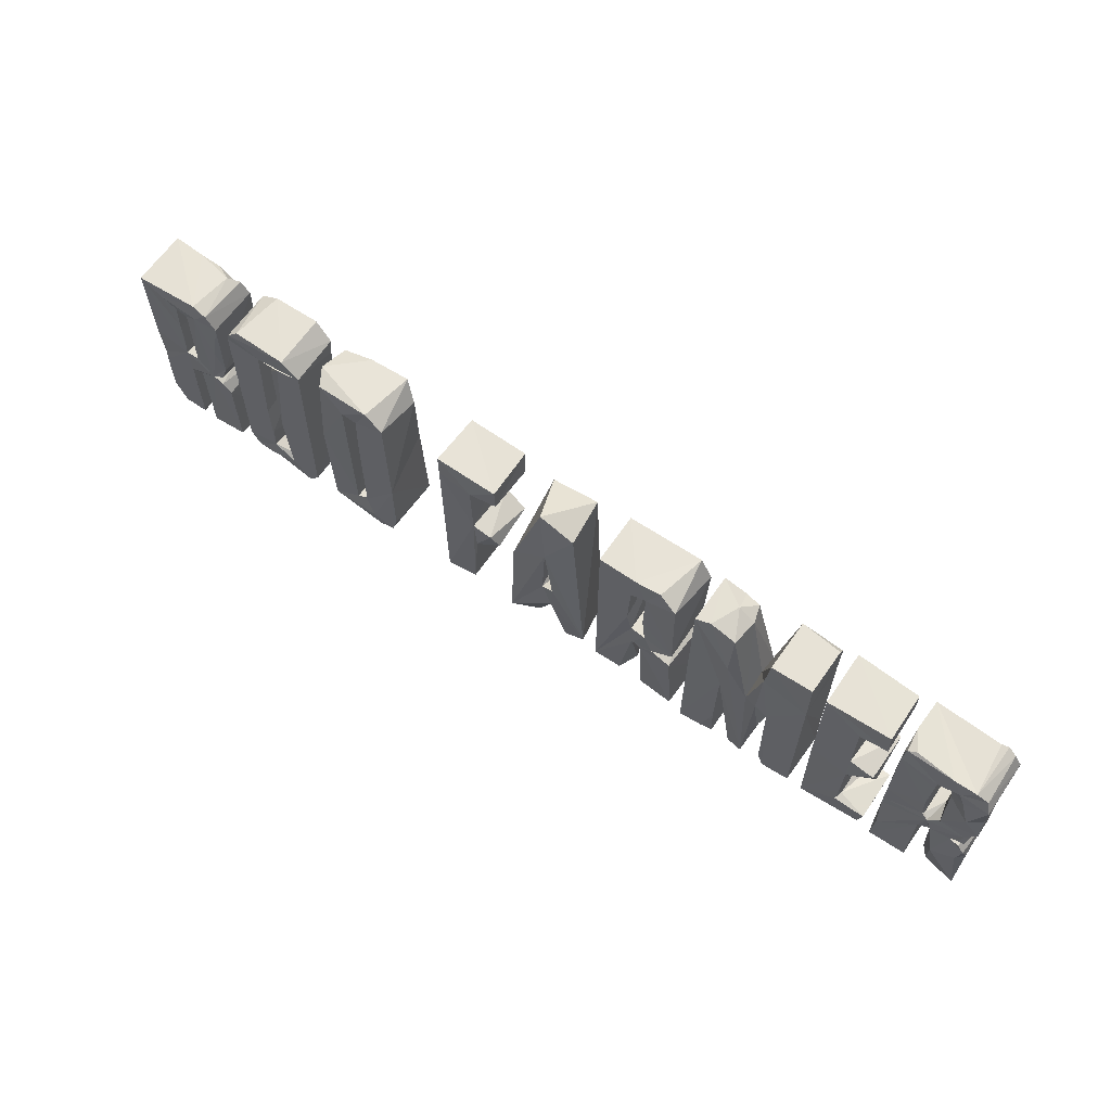
<metadata>
{"format":"obj","ext":"obj","renderer":"f3d","projection":"perspective","resolution":1024,"background":"white","views":[{"elev":63.0,"azim":35.0,"up":"+Y"}]}
</metadata>
<code>
o Text.008_Mesh.016
v -1.215 -0.000633 -0.01022
v -1.035 0.007724 -0.04853
v -1.133 0.006776 -0.07022
v -1.271 0.5844 -0.07651
v -1.133 0.2268 -0.07251
v -1.056 0.2425 -0.07592
v -1.078 0.2719 -0.06127
v -1.032 0.1759 -0.07056
v -1.039 0.2339 -0.07116
v -1.271 0.1912 -0.07262
v -1.27 0.06402 0.07155
v -1.236 0.008733 0.07355
v -1.269 0.1917 0.07119
v -1.17 0.3116 0.07401
v -1.27 0.2204 0.06821
v -1.131 0.001559 0.0723
v -1.139 0.2316 0.06921
v -1.036 0.2237 0.07153
v -1.17 0.3986 -0.07125
v -1.159 0.5167 -0.06584
v -1.129 0.5715 -0.07616
v -1.035 0.5294 -0.07524
v -1.182 0.5851 -0.07118
v -1.135 0.5102 -0.07261
v -1.27 0.3348 0.07343
v -1.27 0.5803 0.07471
v -1.166 0.3134 -0.06816
v -1.169 0.3819 0.07117
v -1.17 0.4335 0.07175
v -1.169 0.5158 0.06972
v -1.084 0.5835 -0.05265
v -1.206 0.548 0.07542
v -1.034 0.342 0.07014
v -1.054 0.4036 0.07541
v -1.092 0.01402 -0.07239
v -1.168 0.231 -0.06919
v -1.064 0.2886 -0.0711
v -1.046 0.1038 -0.07302
v -1.036 0.3149 -0.07459
v -1.27 0.008182 0.05627
v -1.171 0.00792 0.07326
v -1.168 0.02795 0.075
v -1.168 0.04265 0.075
v -1.168 0.0353 0.075
v -1.169 0.2313 0.07329
v -1.168 0.03152 -0.06767
v -1.047 0.2969 0.07416
v -1.057 0.257 0.07453
v -1.085 0.2706 0.07575
v -1.135 0.3216 -0.07198
v -1.159 0.2732 -0.07431
v -1.071 0.5465 -0.07071
v -1.055 0.5695 -0.06971
v -1.137 0.3085 0.07117
v -1.097 0.5866 0.06921
v -1.135 0.5088 0.06974
v -1.098 0.5368 0.07574
v -1.035 0.5269 0.06732
v -1.219 0.04912 -0.0625
v -1.271 0.00468 -0.06931
v -1.035 0.01134 0.07061
v -1.168 0.04053 0.075
v -1.168 0.02767 0.075
v -1.168 0.0341 0.075
v -1.168 0.02124 0.075
v -1.15 0.3082 -0.05663
v -1.058 0.5726 0.07131
f 10 59 60
f 4 10 25
f 1 59 46
f 1 60 59
f 2 3 35
f 2 61 16
f 5 3 16
f 36 46 10
f 36 51 17
f 6 8 5
f 50 39 37
f 37 5 51
f 6 7 9
f 8 18 2
f 2 38 8
f 48 18 9
f 10 60 40
f 40 60 1
f 1 41 12
f 12 11 40
f 12 13 11
f 5 16 17
f 12 41 45
f 49 45 17
f 48 49 18
f 33 49 47
f 7 47 49
f 17 16 49
f 7 37 47
f 66 50 51
f 66 54 50
f 21 20 23
f 23 31 21
f 27 54 66
f 14 49 54
f 14 27 28
f 14 28 29
f 28 27 29
f 19 20 30
f 23 55 31
f 32 57 55
f 55 26 32
f 7 48 9
f 51 36 4
f 5 35 3
f 9 8 6
f 38 35 5
f 5 8 38
f 38 2 35
f 39 47 37
f 11 13 10
f 13 15 10
f 45 49 14
f 14 15 13
f 42 65 41
f 63 41 65
f 43 64 46
f 62 41 64
f 44 63 46
f 64 41 63
f 45 62 46
f 45 41 62
f 61 18 49
f 45 36 17
f 19 27 4
f 19 23 20
f 29 19 30
f 51 27 66
f 52 39 24
f 22 39 52
f 21 24 20
f 33 39 22
f 53 67 22
f 25 14 26
f 29 27 19
f 26 14 29
f 32 29 30
f 50 54 24
f 54 49 57
f 57 56 54
f 34 58 57
f 57 49 34
f 55 4 26
f 23 4 55
f 57 67 55
f 56 30 24
f 24 54 56
f 34 49 33
f 67 58 22
f 58 67 57
f 10 15 25
f 59 10 46
f 41 1 46
f 3 2 16
f 36 10 4
f 51 4 27
f 6 5 7
f 51 50 37
f 18 8 9
f 12 40 1
f 11 10 40
f 14 25 15
f 12 45 13
f 36 45 46
f 18 61 2
f 50 24 39
f 20 24 30
f 32 26 29
f 57 32 56
f 47 39 33
f 5 37 7
f 5 17 51
f 45 14 13
f 46 42 41
f 42 46 63
f 42 63 65
f 43 46 62
f 43 62 64
f 44 46 64
f 44 64 63
f 16 61 49
f 7 49 48
f 19 4 23
f 24 21 52
f 22 52 53
f 31 52 21
f 58 33 22
f 4 25 26
f 27 14 54
f 52 31 53
f 53 31 67
f 31 55 67
f 56 32 30
f 58 34 33
o Text.007_Mesh.015
v -0.9359 0.000206 0.05494
v -0.9467 0.002881 -0.07241
v -0.7807 0.006001 -0.0737
v -0.8586 0.06944 -0.05706
v -0.756 0.05029 -0.07419
v -0.8942 0.1617 0.0736
v -0.9025 0.2532 0.0719
v -0.8397 0.04811 0.07366
v -0.9888 0.5429 -0.06034
v -0.9301 0.5954 -0.07177
v -0.8557 0.5098 -0.06829
v -0.8935 0.5507 -0.07448
v -0.8046 0.5926 -0.07521
v -0.7545 0.513 -0.05932
v -0.8882 0.3159 -0.05435
v -0.9501 0.5921 0.07085
v -0.8554 0.4929 0.06769
v -0.8223 0.5347 0.07557
v -0.7559 0.5428 0.07078
v -0.9769 0.5674 0.07674
v -0.9756 0.01694 -0.07374
v -0.912 0.0041 -0.06804
v -0.9879 0.05251 -0.07296
v -0.9916 0.2297 -0.07058
v -0.8396 0.03521 -0.07608
v -0.8215 -0.005681 -0.05221
v -0.8525 0.1737 -0.07027
v -0.9113 0.02857 0.07571
v -0.9702 0.01506 0.06974
v -0.9208 -0.006887 0.00042
v -0.9051 0.001241 0.06307
v -0.904 0.07825 0.07081
v -0.7893 0.003061 0.07477
v -0.8549 0.2242 0.07278
v -0.7564 0.2318 -0.06871
v -0.9912 0.5089 -0.06887
v -0.9901 0.5309 0.07155
v -0.9436 0.3268 -0.07595
v -0.8914 0.5161 -0.07342
v -0.801 0.5219 -0.07704
v -0.8593 0.5164 0.05318
v -0.8907 0.5225 0.07096
v -0.8011 0.5917 0.07398
v -0.7572 0.04029 0.07538
v -0.8833 0.5248 -0.05828
v -0.8596 0.06637 0.06008
v -0.8872 0.08362 -0.07029
v -0.991 0.06293 0.0732
v -0.9801 0.5678 -0.07008
v -0.7585 0.5488 -0.06944
f 68 69 97
f 69 114 89
f 70 100 93
f 92 114 71
f 92 71 94
f 72 70 92
f 70 111 100
f 101 71 113
f 99 115 96
f 74 115 99
f 114 73 99
f 75 113 99
f 100 111 75
f 103 91 115
f 77 83 110
f 110 80 77
f 106 116 77
f 105 76 116
f 76 87 116
f 79 112 106
f 102 72 94
f 107 117 81
f 79 117 107
f 79 107 112
f 102 81 86
f 115 104 103
f 82 109 74
f 73 114 82
f 78 101 84
f 111 102 86
f 75 111 101
f 87 110 83
f 108 109 112
f 115 90 88
f 96 88 68
f 69 88 90
f 90 114 69
f 91 114 90
f 89 114 92
f 92 93 89
f 102 111 72
f 94 71 101
f 101 78 94
f 97 89 93
f 98 100 75
f 75 99 95
f 95 68 98
f 74 109 104
f 75 101 113
f 105 114 91
f 82 112 109
f 82 114 105
f 105 116 106
f 116 83 77
f 102 107 81
f 78 112 107
f 80 117 79
f 85 108 84
f 85 86 109
f 111 86 85
f 101 85 84
f 87 104 109
f 109 86 110
f 81 117 86
f 117 80 110
f 115 91 90
f 69 68 88
f 93 92 70
f 94 72 92
f 111 70 72
f 96 95 99
f 68 97 98
f 73 74 99
f 113 114 99
f 76 105 103
f 104 76 103
f 79 106 77
f 83 116 87
f 78 102 94
f 73 82 74
f 76 104 87
f 108 78 84
f 96 115 88
f 89 97 69
f 68 95 96
f 98 75 95
f 115 74 104
f 97 93 98
f 98 93 100
f 71 114 113
f 103 105 91
f 112 82 106
f 82 105 106
f 107 102 78
f 80 79 77
f 85 109 108
f 101 111 85
f 110 87 109
f 78 108 112
f 117 110 86
o Text.006_Mesh.014
v -0.7014 0.004187 -0.02022
v -0.513 0.008168 -0.07399
v -0.5764 0.07014 -0.07166
v -0.4887 0.3321 -0.06926
v -0.6137 0.08017 -0.07316
v -0.6141 0.07728 0.06899
v -0.4974 0.01874 0.07312
v -0.4832 0.06485 0.07158
v -0.579 0.393 0.07093
v -0.6121 0.5223 0.0769
v -0.5932 0.5172 0.06518
v -0.5343 0.5866 0.0739
v -0.576 0.5016 0.07019
v -0.6833 0.5778 0.06951
v -0.7034 0.3211 0.06988
v -0.7045 0.2943 -0.07336
v -0.6155 0.008153 -0.07429
v -0.587 0.07974 0.05985
v -0.5811 0.0753 -0.06175
v -0.4786 0.06306 -0.07296
v -0.481 0.5233 -0.05578
v -0.6917 0.02856 0.07166
v -0.542 0.001624 0.07198
v -0.5559 0.04137 0.07694
v -0.5785 0.1013 0.07305
v -0.4827 0.2323 0.07145
v -0.62 0.5817 -0.07001
v -0.5873 0.521 -0.07068
v -0.7113 0.5861 0.02101
v -0.4862 0.546 0.07306
v -0.6141 0.5035 -0.06983
v -0.6843 0.0464 -0.06299
v -0.5137 0.5786 -0.07658
v -0.7068 0.5582 -0.06465
f 133 134 149
f 134 119 118
f 137 119 120
f 138 147 143
f 143 125 137
f 143 137 121
f 139 135 123
f 140 124 141
f 123 135 122
f 123 127 132
f 141 124 143
f 143 147 142
f 141 142 135
f 145 150 121
f 121 120 145
f 121 150 138
f 146 132 131
f 142 126 136
f 142 147 130
f 130 145 126
f 144 133 151
f 148 122 133
f 146 139 132
f 132 127 131
f 127 123 148
f 146 151 133
f 118 133 149
f 133 122 134
f 118 119 140
f 120 122 136
f 136 145 120
f 137 124 119
f 139 140 141
f 139 141 135
f 143 124 125
f 126 145 136
f 144 150 145
f 144 145 148
f 145 127 148
f 131 129 146
f 144 129 150
f 144 151 146
f 127 128 130
f 130 147 129
f 138 150 147
f 134 118 149
f 122 119 134
f 120 119 122
f 138 143 121
f 136 122 135
f 136 135 142
f 123 132 139
f 141 143 142
f 126 142 130
f 131 127 129
f 145 130 128
f 147 150 129
f 144 148 133
f 145 128 127
f 146 118 139
f 118 146 133
f 139 118 140
f 120 121 137
f 140 119 124
f 122 148 123
f 144 146 129
f 129 127 130
f 137 125 124
o Text.005_Mesh.013
v -0.2218 0.03762 -0.0673
v -0.2265 0.01635 0.05768
v -0.2006 0.2527 0.07223
v -0.306 0.5848 -0.06997
v -0.1387 0.588 -0.0661
v -0.2052 0.507 -0.07451
v -0.3096 0.5865 0.07054
v -0.137 0.5141 0.06631
v -0.3036 0.01026 -0.04978
v -0.1388 0.3152 -0.05731
v -0.155 0.2725 -0.06881
v -0.3044 0.0254 0.06962
v -0.2103 0.3372 0.06983
v -0.1353 0.5118 -0.06035
v -0.1574 0.3279 0.06936
v -0.1381 0.2847 0.05656
v -0.2035 0.3469 -0.06636
v -0.2085 0.2631 -0.0688
v -0.309 0.5172 0.07023
v -0.2107 0.5103 0.0749
v -0.1357 0.5869 0.07156
f 154 167 166
f 166 164 154
f 163 153 164
f 164 170 163
f 168 169 157
f 156 157 155
f 171 158 170
f 158 172 155
f 158 171 172
f 160 155 157
f 152 157 169
f 154 169 162
f 162 167 154
f 164 153 154
f 154 153 152
f 152 169 154
f 162 169 168
f 168 161 162
f 157 171 164
f 159 156 172
f 166 161 168
f 166 168 164
f 167 161 166
f 172 171 159
f 159 171 157
f 153 160 152
f 153 163 160
f 163 155 160
f 170 155 163
f 158 155 170
f 159 157 165
f 170 164 171
f 172 156 155
f 152 160 157
f 161 167 162
f 168 157 164
f 157 156 165
f 159 165 156
o Text.004_Mesh.012
v -0.0233 0.02439 0.04321
v -0.09118 0.03085 0.07604
v -0.01722 0.2467 -0.07191
v -0.08472 0.3288 0.06833
v 0.1035 0.004834 -0.06771
v 0.07638 0.5558 -0.07103
v 0.07011 0.00403 0.05612
v 0.02894 0.1474 0.0632
v 0.01763 0.4238 -0.07425
v 0.01567 0.4201 0.07232
v 0.03735 0.2445 0.07058
v -0.05439 -9.8e-05 -0.06101
v -0.1076 0.0448 -0.05912
v 0.01754 0.1845 -0.07427
v -0.006397 0.5886 0.05847
v 0.1388 0.07653 0.07286
v 0.003232 0.2271 0.0658
v -0.05742 0.5282 -0.07401
v 0.09027 0.5496 0.05579
f 185 190 175
f 185 175 186
f 173 180 174
f 174 180 189
f 185 174 176
f 178 190 187
f 178 181 190
f 176 182 187
f 178 177 186
f 177 188 179
f 179 188 180
f 186 183 181
f 178 186 181
f 182 191 187
f 189 180 183
f 186 180 173
f 176 187 190
f 179 180 186
f 189 183 186
f 188 177 178
f 175 181 189
f 188 191 182
f 181 183 182
f 184 185 186
f 185 176 190
f 175 190 181
f 187 191 178
f 182 174 189
f 174 182 176
f 182 189 181
f 174 184 173
f 185 184 174
f 186 173 184
f 177 179 186
f 189 186 175
f 188 178 191
f 188 183 180
f 183 188 182
o Text.003_Mesh.011
v 0.3089 0.02833 -0.06589
v 0.3006 0.232 -0.00301
v 0.2928 0.247 -0.07019
v 0.2616 0.2039 -0.07141
v 0.3629 0.2721 -0.05443
v 0.2728 0.02808 0.009137
v 0.4017 0.2469 0.07401
v 0.18 5.7e-05 0.02035
v 0.2432 0.5421 -0.07474
v 0.325 0.4558 -0.07033
v 0.4013 0.3015 -0.07406
v 0.3043 0.308 -0.05625
v 0.3126 0.3928 0.07082
v 0.2668 0.3722 0.07182
v 0.3157 0.5183 0.07078
v 0.352 0.5865 0.06596
v 0.1799 0.0529 0.07348
v 0.4052 0.3042 0.07224
v 0.4016 0.5566 0.07526
v 0.341 0.2734 -0.07465
v 0.3222 0.3139 0.07151
v 0.2488 0.01882 -0.06078
v 0.3177 0.2198 -0.06879
v 0.282 0.2331 0.06381
v 0.4129 0.01247 -0.07044
v 0.3141 0.002922 0.05561
v 0.2511 0.03276 0.06403
v 0.3113 0.2371 0.0703
v 0.3462 0.2689 0.07445
v 0.4119 0.01251 0.06583
v 0.2766 0.5084 -0.05254
v 0.3 0.5222 -0.06817
v 0.411 0.5185 -0.07503
v 0.1785 0.587 0.07012
v 0.2781 0.3053 0.06449
v 0.3055 0.5113 -0.005807
v 0.2857 0.5875 0.07163
v 0.1752 0.03828 -0.06856
v 0.4048 0.2336 -0.0744
v 0.2738 0.5049 0.07153
v 0.2766 0.3086 -0.07056
v 0.1766 0.5873 -0.06671
v 0.3804 0.58 -0.07291
f 193 214 192
f 193 194 214
f 195 232 194
f 198 221 216
f 198 216 230
f 194 232 211
f 211 230 214
f 197 215 218
f 219 221 198
f 219 217 221
f 198 220 219
f 199 218 208
f 201 203 227
f 227 206 222
f 228 207 234
f 229 233 200
f 201 234 224
f 224 202 201
f 234 210 224
f 211 203 202
f 203 226 212
f 204 203 212
f 222 231 205
f 226 232 222
f 212 209 204
f 205 208 226
f 225 228 233
f 225 231 228
f 206 210 207
f 228 231 206
f 210 209 224
f 211 232 203
f 211 202 196
f 226 208 212
f 202 224 209
f 199 229 213
f 197 218 199
f 197 213 195
f 215 195 193
f 215 193 219
f 217 192 216
f 199 208 225
f 218 215 208
f 220 209 212
f 212 208 215
f 220 215 219
f 205 231 208
f 196 209 220
f 201 202 203
f 222 206 231
f 227 223 201
f 222 232 200
f 223 222 200
f 233 234 223
f 209 210 206
f 204 206 227
f 219 193 192
f 194 193 195
f 195 213 229
f 194 211 214
f 198 196 220
f 226 203 232
f 223 227 222
f 200 195 229
f 195 200 232
f 205 226 222
f 228 206 207
f 225 208 231
f 198 230 196
f 225 229 199
f 214 216 192
f 216 214 230
f 213 197 199
f 215 197 195
f 219 192 217
f 221 217 216
f 230 211 196
f 220 212 215
f 209 196 202
f 233 229 225
f 223 234 201
f 223 200 233
f 228 234 233
f 234 207 210
f 204 209 206
f 204 227 203
o Text.002_Mesh.010
v 0.4525 0.103 -0.07112
v 0.4524 0.007215 -0.0664
v 0.452 0.5785 0.0678
v 0.5451 0.002977 0.06549
v 0.6395 0.00676 -0.0588
v 0.5943 0.02484 -0.0717
v 0.5486 0.3235 -0.07232
v 0.6877 0.3013 -0.07292
v 0.7828 0.002311 -0.07024
v 0.7052 0.005504 0.07164
v 0.5464 0.3187 0.07003
v 0.6898 0.04469 0.07035
v 0.6633 0.1977 0.06434
v 0.544 0.1113 0.07126
v 0.6174 0.3105 -0.07074
v 0.7809 0.3199 -0.0713
v 0.7803 0.4608 -0.072
v 0.7819 0.5596 -0.0722
v 0.6583 0.484 0.0713
v 0.6208 0.3535 -0.003092
v 0.7818 0.442 0.06951
v 0.4849 0.008271 -0.07093
v 0.5955 0.007819 0.06471
v 0.6928 0.004647 -0.06748
v 0.7803 0.1314 -0.07156
v 0.7813 0.2172 -0.07083
v 0.5131 0.01031 0.07212
v 0.599 0.000994 -0.03499
v 0.6372 0.008182 0.0713
v 0.4543 0.3959 -0.07317
v 0.4525 0.5807 -0.06472
v 0.5249 0.5909 -0.01397
v 0.571 0.5617 -0.01202
v 0.5141 0.5572 -0.06977
v 0.7826 0.5881 -0.0525
v 0.6702 0.5875 -0.0657
v 0.4915 0.5851 0.05951
v 0.5619 0.4419 0.07547
v 0.6863 0.3025 0.07228
v 0.6532 0.3331 0.07634
v 0.6697 0.5864 0.07387
v 0.4527 0.009878 0.07575
v 0.6193 0.3241 0.06638
v 0.782 0.01503 0.07173
v 0.6904 0.03304 -0.06814
v 0.5566 0.5633 -0.05842
v 0.5455 0.01452 -0.07177
v 0.4536 0.5231 -0.07191
v 0.5622 0.5669 0.06101
v 0.7818 0.5865 0.07161
f 281 256 236
f 261 276 238
f 248 238 281
f 262 257 240
f 242 258 279
f 241 249 240
f 243 242 259
f 259 260 255
f 259 242 250
f 259 250 260
f 279 258 246
f 245 276 248
f 244 273 246
f 237 265 282
f 268 282 265
f 268 241 282
f 266 283 267
f 266 280 268
f 250 242 251
f 250 251 255
f 251 242 252
f 274 273 253
f 277 253 254
f 270 254 275
f 253 275 254
f 275 255 284
f 270 284 269
f 256 281 238
f 238 276 236
f 281 236 235
f 235 241 281
f 238 248 261
f 239 257 262
f 263 272 245
f 263 257 239
f 263 239 247
f 274 277 263
f 246 258 244
f 246 273 242
f 274 247 273
f 247 239 273
f 244 243 278
f 282 241 264
f 268 265 266
f 271 283 266
f 268 249 241
f 267 249 280
f 268 280 249
f 252 242 249
f 252 249 270
f 270 269 252
f 271 265 237
f 272 271 237
f 277 283 272
f 274 253 277
f 267 283 277
f 254 249 267
f 270 249 254
f 255 253 273
f 284 255 252
f 275 284 270
f 239 242 273
f 244 278 255
f 255 273 244
f 235 236 237
f 258 243 244
f 237 264 235
f 239 240 242
f 242 243 258
f 241 245 281
f 241 257 245
f 255 260 250
f 279 246 242
f 266 267 280
f 240 249 242
f 272 237 245
f 275 253 255
f 236 256 238
f 245 248 281
f 237 236 276
f 239 262 240
f 240 257 241
f 272 263 277
f 257 263 245
f 274 263 247
f 261 248 276
f 255 278 243
f 255 243 259
f 271 266 265
f 252 255 251
f 264 237 282
f 276 245 237
f 271 272 283
f 254 267 277
f 269 284 252
f 235 264 241
o Text.001_Mesh.009
v 0.9217 0.08478 -0.07298
v 0.9515 0.06368 -0.07192
v 0.999 0.06513 -0.06915
v 0.9249 0.2579 -0.07162
v 0.8233 0.003224 0.06948
v 0.9167 0.07987 0.07143
v 0.9209 0.1371 0.07246
v 0.9967 0.004473 0.01625
v 0.922 0.2565 0.0724
v 0.9264 0.3409 -0.06859
v 0.9761 0.2715 -0.07384
v 0.822 0.5861 0.07406
v 0.9901 0.3418 -0.05668
v 0.8257 0.006568 -0.07379
v 0.9235 0.08386 0.05001
v 0.9241 0.5083 -0.07405
v 0.9919 0.5872 -0.06173
v 0.992 0.5193 -0.07075
v 0.8209 0.5871 -0.07173
v 0.9217 0.3467 0.07138
v 0.9219 0.5102 0.07246
v 0.9961 0.5133 0.06753
v 0.9876 0.3291 0.06967
v 1.001 0.06811 0.06841
v 0.8214 0.2939 0.07377
v 0.9932 0.006103 -0.06893
v 0.988 0.009308 0.06344
v 0.9915 0.2635 0.04106
v 0.9935 0.588 0.0688
f 289 303 298
f 298 310 292
f 298 288 285
f 308 311 292
f 293 312 307
f 307 304 293
f 293 289 291
f 295 288 294
f 297 294 304
f 296 293 305
f 306 305 300
f 286 310 298
f 299 286 285
f 287 310 286
f 285 291 299
f 311 289 292
f 292 310 287
f 312 288 295
f 291 290 299
f 290 311 308
f 308 299 290
f 290 291 289
f 294 288 303
f 312 295 297
f 307 312 297
f 300 302 306
f 303 302 300
f 303 301 302
f 301 313 306
f 296 309 293
f 296 303 309
f 306 313 296
f 313 303 296
f 293 304 305
f 298 292 289
f 292 287 308
f 288 291 285
f 289 311 290
f 298 303 288
f 297 295 294
f 300 305 294
f 313 301 303
f 307 297 304
f 286 298 285
f 286 299 287
f 287 299 308
f 293 288 312
f 289 293 309
f 303 289 309
f 294 303 300
f 301 306 302
f 304 294 305
f 306 296 305
f 288 293 291
o Text_Mesh
v 1.032 0.1875 -0.07306
v 1.029 0.2602 -0.07039
v 1.173 0.1239 -0.0739
v 1.159 0.2666 -0.07513
v 1.237 0.2413 -0.07529
v 1.265 0.225 -0.07485
v 1.037 0.1033 0.0738
v 1.029 0.09835 0.06819
v 1.029 0.2592 0.07041
v 1.129 0.3146 0.07311
v 1.267 0.007483 0.01648
v 1.029 0.4456 -0.07188
v 1.16 0.311 -0.06857
v 1.144 0.5163 -0.07358
v 1.225 0.5801 -0.07382
v 1.266 0.5276 -0.07511
v 1.198 0.2866 -0.0749
v 1.03 0.327 0.07258
v 1.031 0.5649 0.06752
v 1.132 0.3741 0.06842
v 1.131 0.4403 0.0712
v 1.13 0.4823 0.07273
v 1.032 0.5884 -0.07285
v 1.165 0.5883 0.07439
v 1.222 0.5829 0.07154
v 1.244 0.325 0.07308
v 1.268 0.3442 0.004945
v 1.266 0.448 0.06148
v 1.23 0.4239 0.07861
v 1.059 0.5892 0.06309
v 1.251 0.2923 0.07495
v 1.029 -0.000286 -0.003028
v 1.094 6.3e-05 -0.05376
v 1.122 0.0264 -0.07329
v 1.204 -0.002141 -0.01357
v 1.215 0.01608 -0.06699
v 1.215 0.2731 -0.06298
v 1.263 0.1145 -0.06902
v 1.132 0.005842 -0.07042
v 1.132 0.01817 0.07306
v 1.166 0.0933 0.05485
v 1.163 0.2591 0.07466
v 1.16 0.2376 0.06487
v 1.241 0.261 0.07474
v 1.234 0.2866 0.07462
v 1.147 0.2987 0.0756
v 1.132 0.2307 0.07223
v 1.186 0.1403 0.07581
v 1.246 0.1813 0.07523
v 1.259 0.2351 0.07384
v 1.267 0.203 0.06137
v 1.163 0.3145 0.01253
v 1.155 0.5172 0.06464
v 1.165 0.512 -0.07125
v 1.207 0.5856 -0.06745
v 1.262 0.3213 -0.06985
v 1.247 0.2892 -0.07364
v 1.029 0.4873 0.07185
v 1.032 0.5363 0.07382
v 1.133 0.3077 0.06491
v 1.175 0.3343 0.07335
v 1.125 0.3764 0.07405
v 1.131 0.514 0.07288
v 1.204 0.5022 0.07518
v 1.187 0.5379 0.07544
v 1.269 0.382 0.07565
v 1.252 0.559 0.06368
v 1.266 0.5274 0.07474
v 1.153 0.2324 -0.009869
v 1.164 0.5101 0.06258
v 1.029 0.2286 0.0699
v 1.236 0.2632 -0.06619
v 1.17 0.4658 0.05953
v 1.15 0.2412 -0.06403
v 1.127 0.001689 0.06566
v 1.031 0.006315 -0.07281
v 1.132 0.2303 -0.07152
v 1.162 0.2314 -0.06692
v 1.175 0.01537 -0.03991
v 1.031 0.009107 0.07215
v 1.184 0.03319 0.05612
v 1.215 0.2658 0.07117
v 1.268 0.0214 0.07015
v 1.264 0.01184 -0.05846
v 1.029 0.5406 -0.06959
v 1.248 0.5662 -0.07001
v 1.029 0.5888 0.008828
v 1.037 0.5814 0.0691
v 1.132 0.3139 -0.07401
v 1.132 0.5088 -0.07419
f 389 347 346
f 346 345 389
f 314 389 345
f 314 345 315
f 315 345 321
f 322 325 384
f 314 390 347
f 352 390 353
f 316 392 354
f 354 356 391
f 317 326 318
f 318 350 385
f 318 326 330
f 318 330 350
f 393 360 320
f 384 320 359
f 359 373 323
f 322 384 359
f 353 360 393
f 361 395 355
f 361 355 356
f 354 394 361
f 357 350 395
f 358 344 339
f 339 359 355
f 339 355 395
f 357 395 363
f 345 346 388
f 317 390 402
f 315 384 325
f 398 336 325
f 403 402 325
f 336 368 367
f 327 367 383
f 340 344 370
f 330 369 350
f 323 331 322
f 325 331 371
f 372 398 371
f 400 332 401
f 372 400 398
f 373 402 333
f 333 334 375
f 386 326 365
f 342 381 377
f 342 377 386
f 386 374 342
f 343 336 400
f 367 326 386
f 381 380 378
f 378 383 377
f 336 337 338
f 379 341 342
f 379 342 374
f 340 369 341
f 329 399 380
f 381 341 329
f 341 381 342
f 372 376 401
f 322 331 325
f 382 356 360
f 348 397 324
f 348 324 396
f 368 336 338
f 341 369 329
f 402 390 314
f 347 352 346
f 346 352 388
f 349 397 348
f 348 394 392
f 349 351 397
f 390 352 347
f 317 387 390
f 317 391 387
f 382 360 390
f 316 391 318
f 318 319 351
f 393 320 321
f 321 320 384
f 359 320 360
f 353 388 352
f 354 392 394
f 390 360 353
f 355 359 356
f 382 391 356
f 350 358 395
f 359 360 356
f 361 394 396
f 362 395 361
f 324 397 351
f 363 395 362
f 362 396 364
f 351 319 364
f 364 396 351
f 393 388 353
f 325 402 315
f 400 336 398
f 365 326 373
f 365 373 359
f 327 403 336
f 327 336 367
f 367 368 328
f 328 326 367
f 370 350 369
f 330 329 369
f 330 326 328
f 328 399 329
f 375 372 331
f 400 401 343
f 332 400 372
f 333 375 323
f 335 372 375
f 333 402 334
f 334 402 403
f 374 359 339
f 376 372 335
f 376 337 401
f 343 401 337
f 343 337 336
f 377 383 386
f 376 327 366
f 378 338 337
f 376 366 378
f 378 380 338
f 340 339 344
f 399 328 338
f 334 403 335
f 382 387 391
f 389 314 347
f 316 354 391
f 317 318 391
f 344 350 370
f 326 317 402
f 357 319 385
f 319 318 385
f 321 345 393
f 323 322 359
f 354 361 356
f 358 339 395
f 363 319 357
f 345 388 393
f 373 326 402
f 374 365 359
f 336 403 325
f 366 327 383
f 338 328 368
f 369 340 370
f 372 371 331
f 373 333 323
f 386 365 374
f 335 403 376
f 367 386 383
f 378 377 381
f 339 340 379
f 339 379 374
f 379 340 341
f 329 380 381
f 394 348 396
f 314 315 402
f 321 384 315
f 349 348 392
f 316 349 392
f 349 316 351
f 387 382 390
f 316 318 351
f 358 350 344
f 362 361 396
f 324 351 396
f 363 362 364
f 319 363 364
f 357 385 350
f 330 328 329
f 331 323 375
f 332 372 401
f 334 335 375
f 376 403 327
f 383 378 366
f 376 378 337
f 399 338 380
f 398 325 371

</code>
